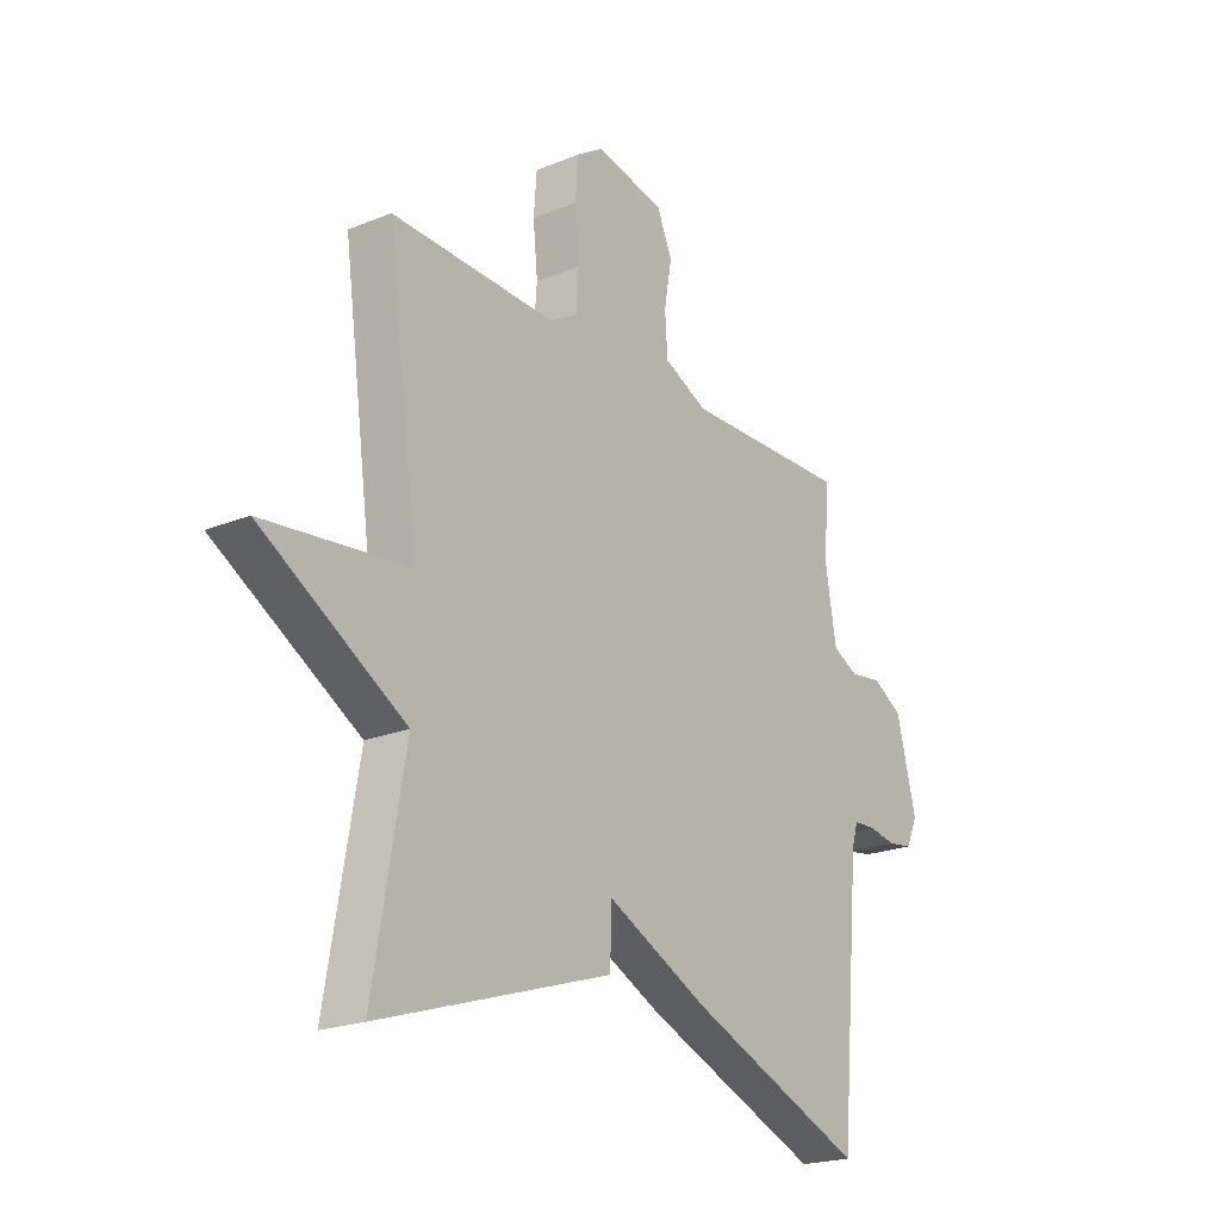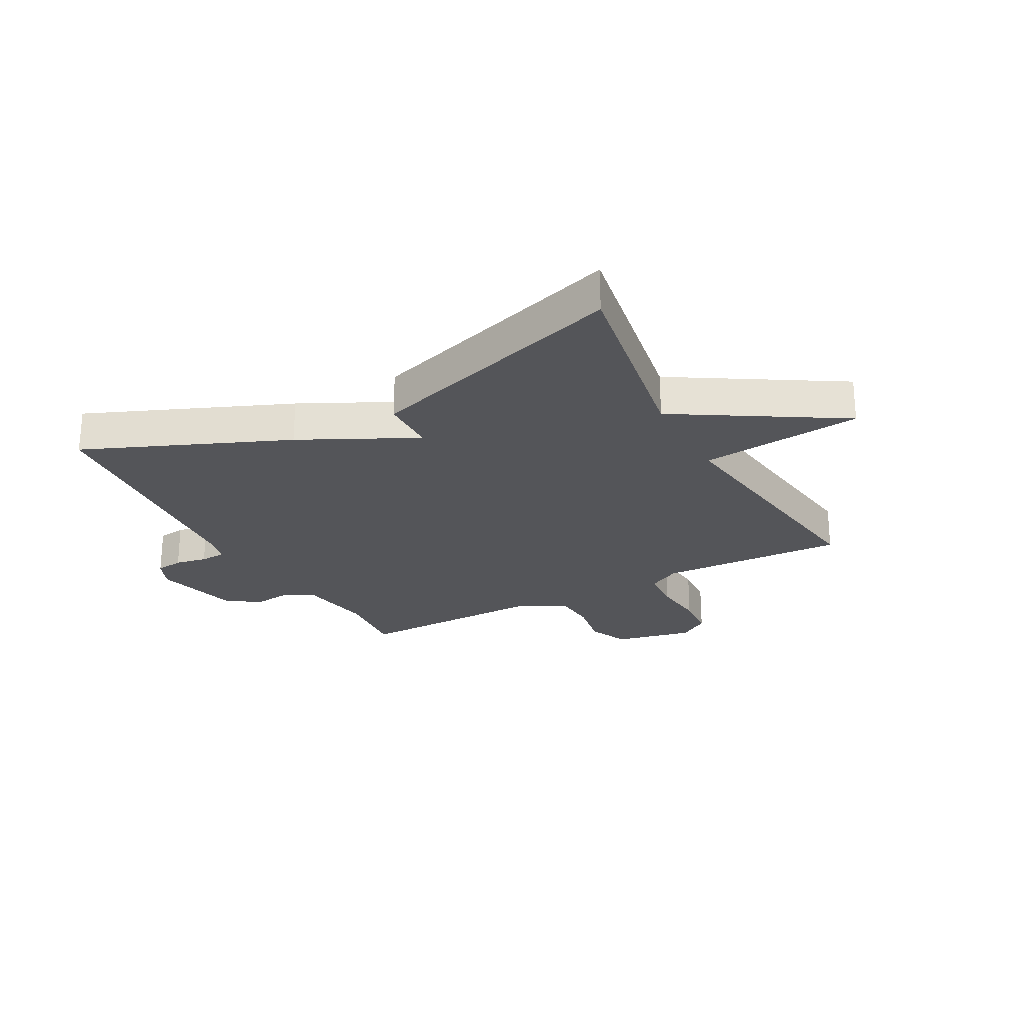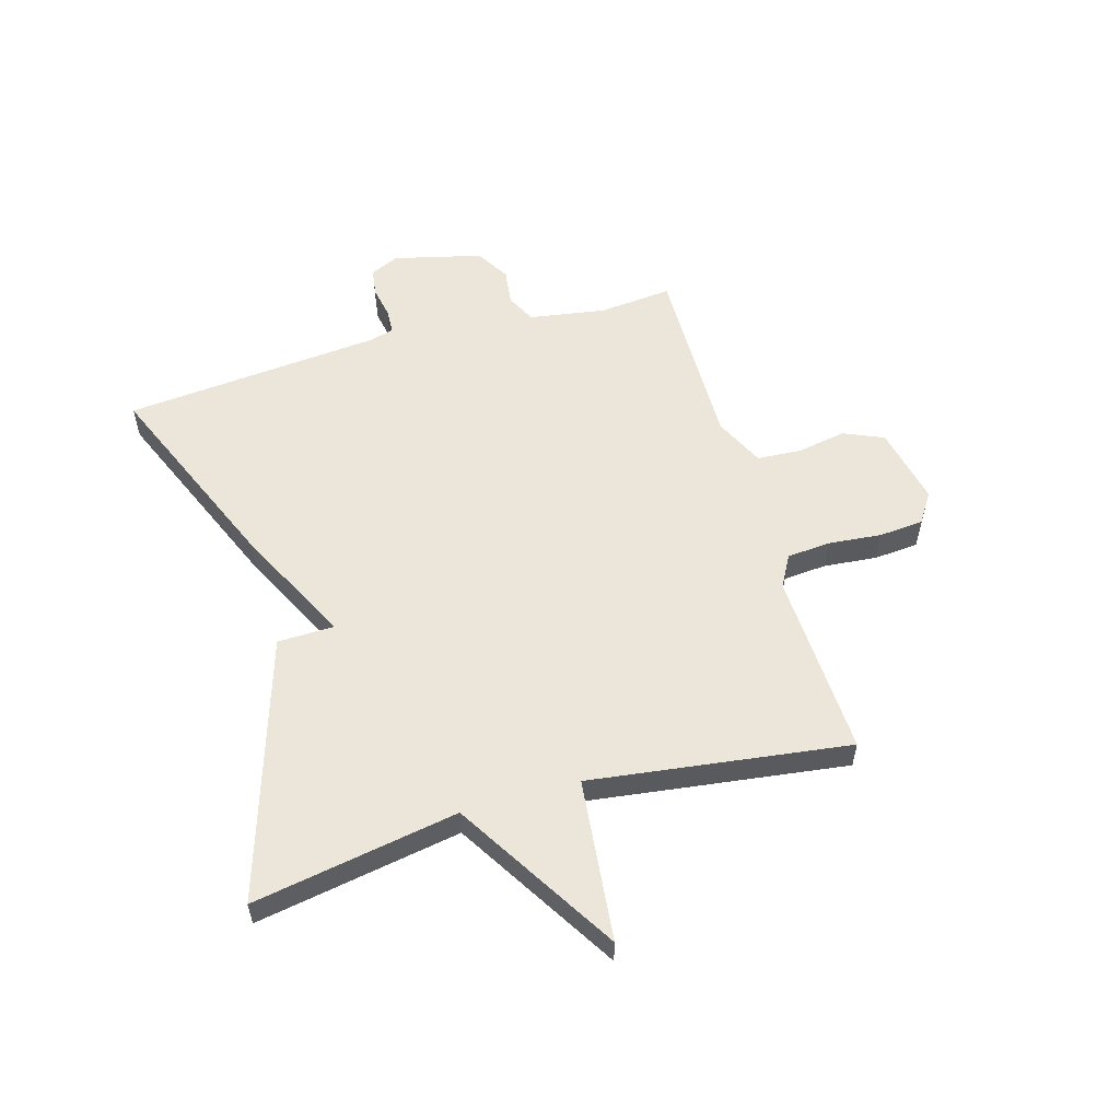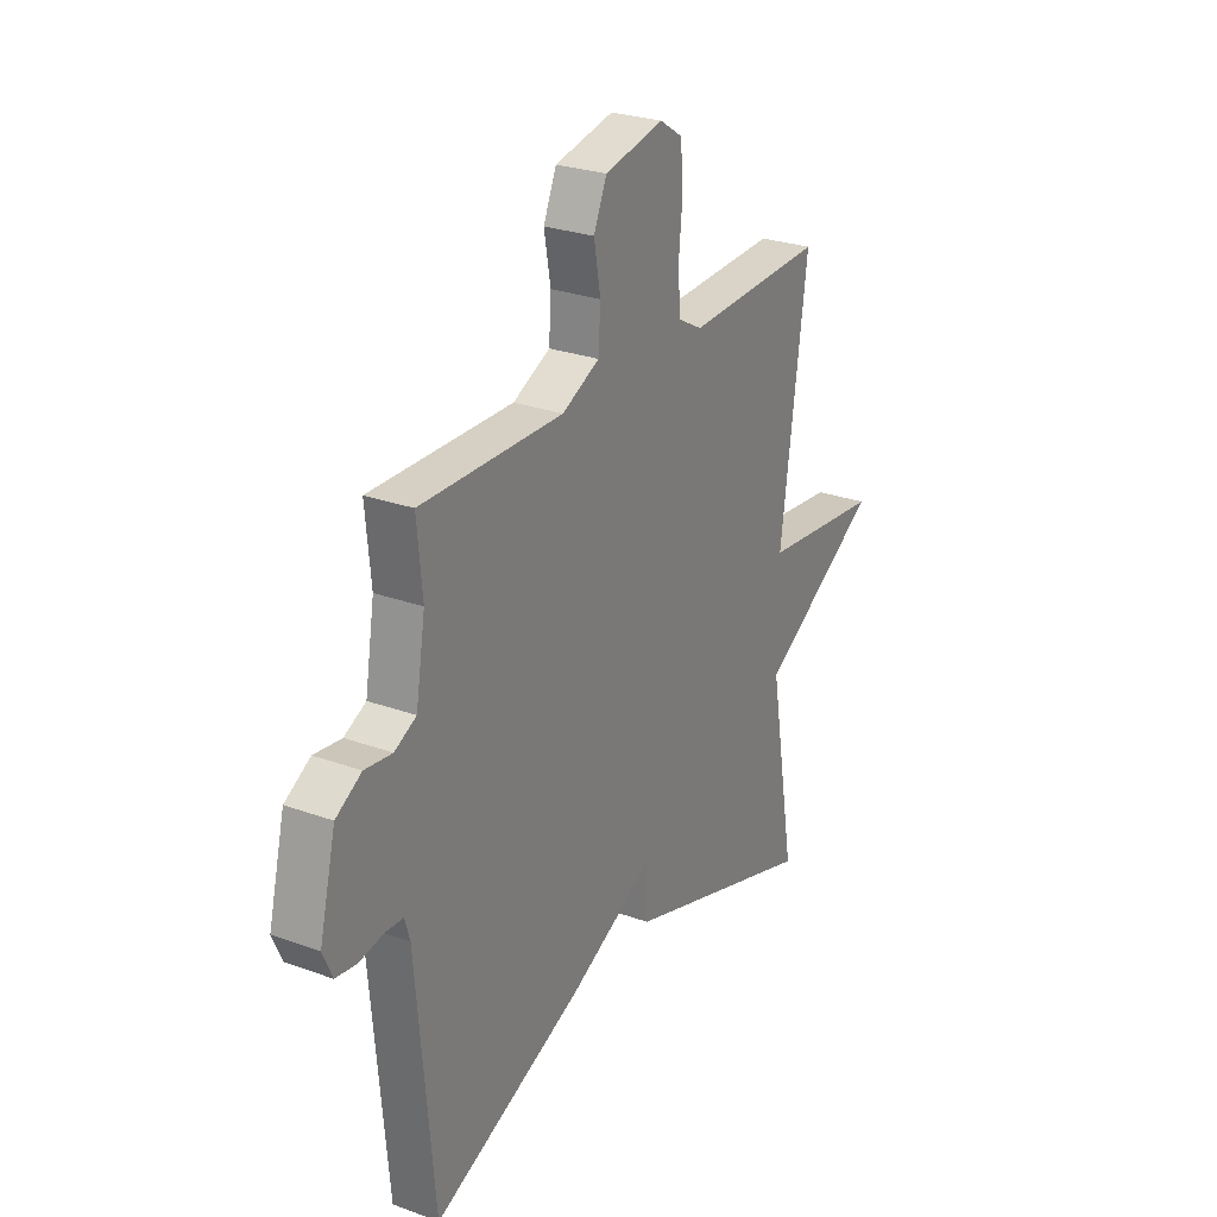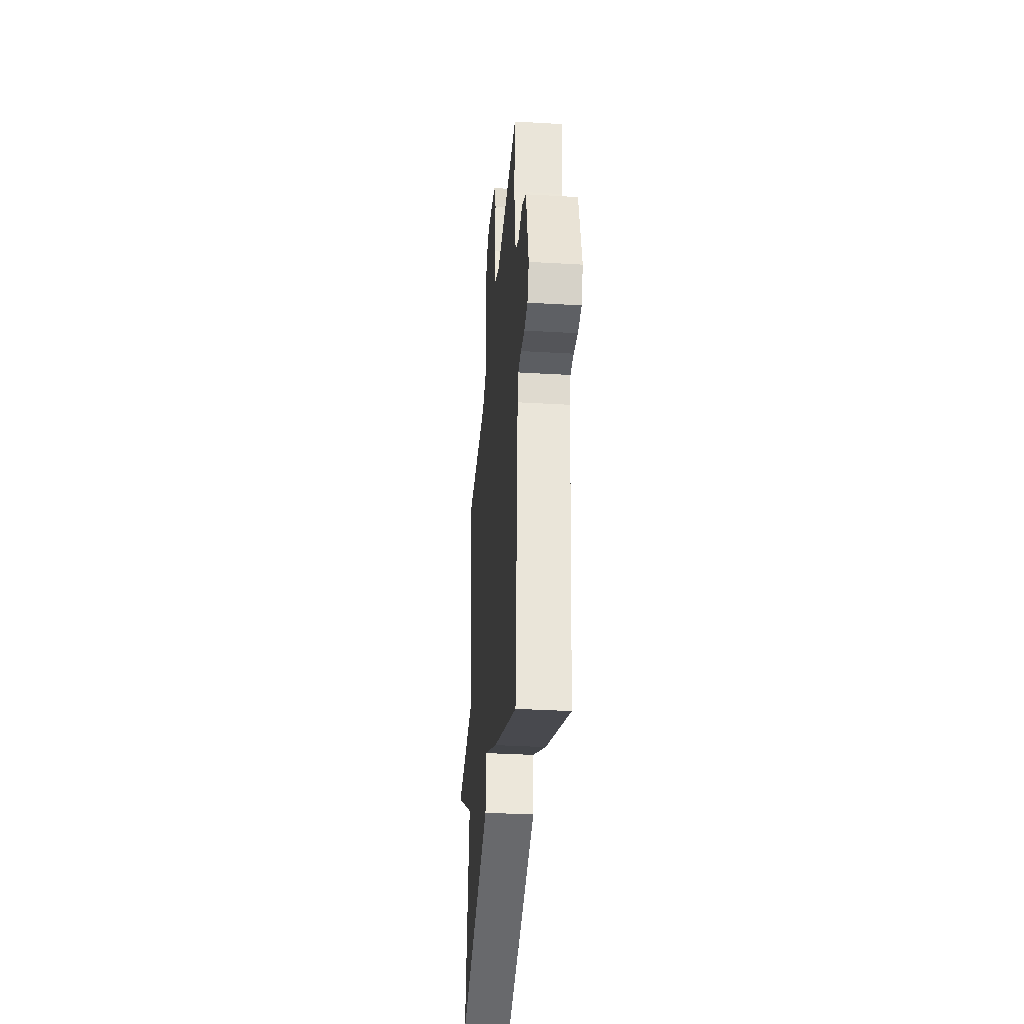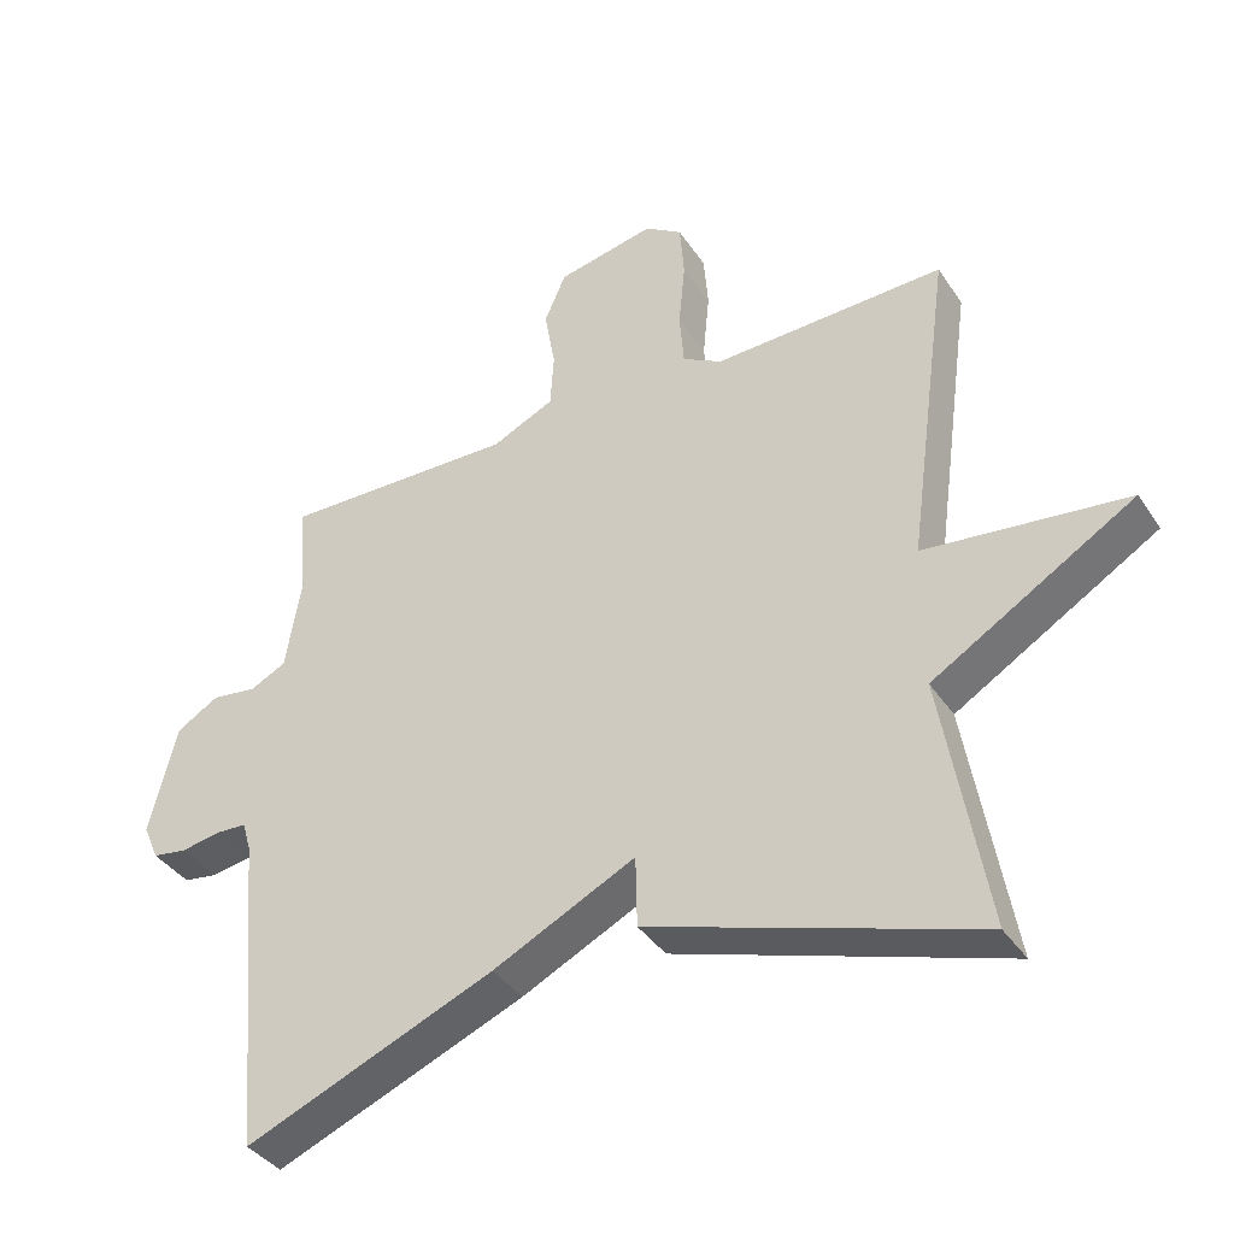
<metadata>
{"format":"obj","ext":"obj","renderer":"f3d","projection":"perspective","resolution":1024,"background":"white","views":[{"elev":-21.3,"azim":-54.0,"up":"+Z"},{"elev":-24.7,"azim":-151.7,"up":"+Y"},{"elev":56.1,"azim":-106.3,"up":"+Y"},{"elev":26.7,"azim":119.6,"up":"+Z"},{"elev":-35.0,"azim":85.5,"up":"+Z"},{"elev":-38.0,"azim":-150.1,"up":"+Z"}]}
</metadata>
<code>
v -0.5 0.07 -0.5
v -0.439 0.07 -0.146
v -0.719 0.07 0.024
v -0.439 0.07 0.054
v -0.5 0.07 0.5
v -0.179 0.07 0.487
v -0.124 0.07 0.517
v -0.118 0.07 0.592
v -0.127 0.07 0.684
v -0.121 0.07 0.761
v -0.069 0.07 0.795
v 0.067 0.07 0.766
v 0.097 0.07 0.697
v 0.082 0.07 0.612
v 0.087 0.07 0.536
v 0.173 0.07 0.495
v 0.5 0.07 0.5
v 0.488 0.07 0.372
v 0.51 0.07 0.241
v 0.56 0.07 0.216
v 0.623 0.07 0.224
v 0.682 0.07 0.189
v 0.72 0.07 0.037
v 0.698 0.07 -0.013
v 0.65 0.07 -0.02
v 0.595 0.07 -0.01
v 0.552 0.07 -0.012
v 0.54 0.07 -0.053
v 0.5 0.07 -0.5
v 0.153 0.07 -0.356
v -0.045 0.07 -0.258
v -0.047 0.07 -0.356
v -0.5 0 -0.5
v -0.439 0 -0.146
v -0.719 0 0.024
v -0.439 0 0.054
v -0.5 0 0.5
v -0.179 0 0.487
v -0.124 0 0.517
v -0.118 0 0.592
v -0.127 0 0.684
v -0.121 0 0.761
v -0.069 0 0.795
v 0.067 0 0.766
v 0.097 0 0.697
v 0.082 0 0.612
v 0.087 0 0.536
v 0.173 0 0.495
v 0.5 0 0.5
v 0.488 0 0.372
v 0.51 0 0.241
v 0.56 0 0.216
v 0.623 0 0.224
v 0.682 0 0.189
v 0.72 0 0.037
v 0.698 0 -0.013
v 0.65 0 -0.02
v 0.595 0 -0.01
v 0.552 0 -0.012
v 0.54 0 -0.053
v 0.5 0 -0.5
v 0.153 0 -0.356
v -0.045 0 -0.258
v -0.047 0 -0.356
f 31 32 1 2
f 28 29 30 31
f 2 3 4
f 31 2 4
f 28 31 4
f 27 28 4
f 4 5 6
f 27 4 6
f 26 27 6
f 24 25 26
f 23 24 26
f 22 23 26
f 21 22 26
f 20 21 26
f 26 6 7
f 20 26 7
f 19 20 7
f 18 19 7 8
f 16 17 18
f 16 18 8
f 15 16 8
f 10 11 12
f 9 10 12
f 8 9 12
f 15 8 12
f 14 15 12
f 12 13 14
f 34 33 64 63
f 63 62 61 60
f 36 35 34
f 36 34 63
f 36 63 60
f 36 60 59
f 38 37 36
f 38 36 59
f 38 59 58
f 58 57 56
f 58 56 55
f 58 55 54
f 58 54 53
f 58 53 52
f 39 38 58
f 39 58 52
f 39 52 51
f 40 39 51 50
f 50 49 48
f 40 50 48
f 40 48 47
f 44 43 42
f 44 42 41
f 44 41 40
f 44 40 47
f 44 47 46
f 46 45 44
f 1 33 34 2
f 2 34 35 3
f 3 35 36 4
f 4 36 37 5
f 5 37 38 6
f 6 38 39 7
f 7 39 40 8
f 8 40 41 9
f 9 41 42 10
f 10 42 43 11
f 11 43 44 12
f 12 44 45 13
f 13 45 46 14
f 14 46 47 15
f 15 47 48 16
f 16 48 49 17
f 17 49 50 18
f 18 50 51 19
f 19 51 52 20
f 20 52 53 21
f 21 53 54 22
f 22 54 55 23
f 23 55 56 24
f 24 56 57 25
f 25 57 58 26
f 26 58 59 27
f 27 59 60 28
f 28 60 61 29
f 29 61 62 30
f 30 62 63 31
f 31 63 64 32
f 32 64 33 1

</code>
